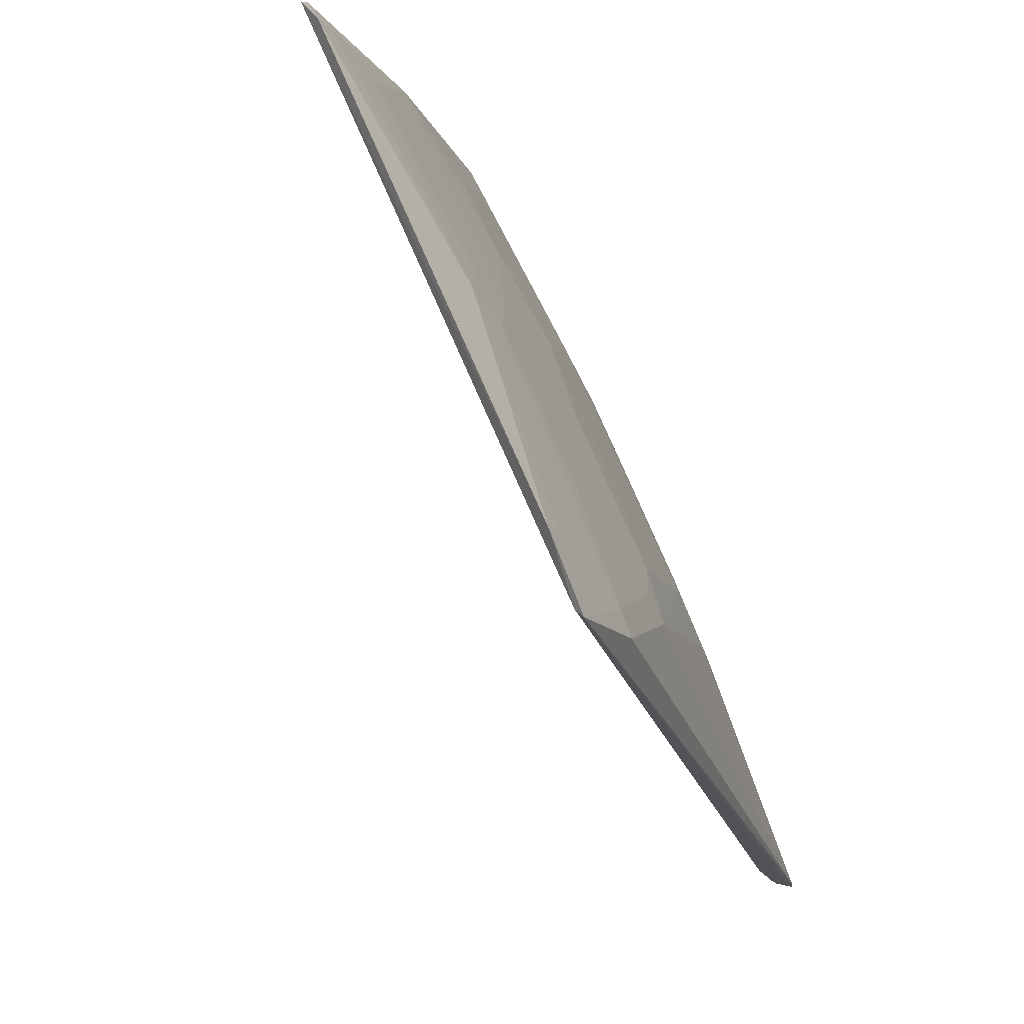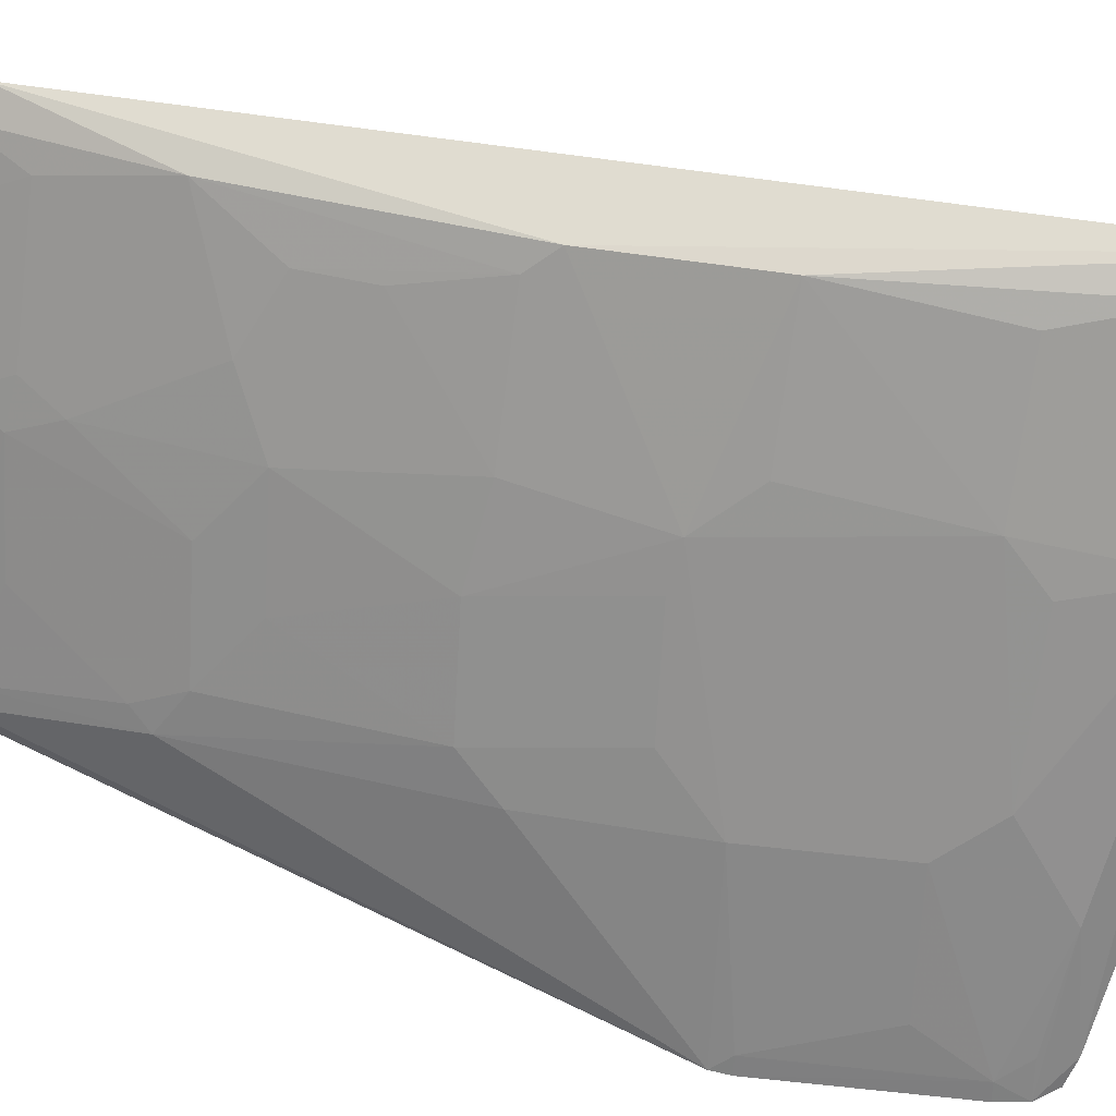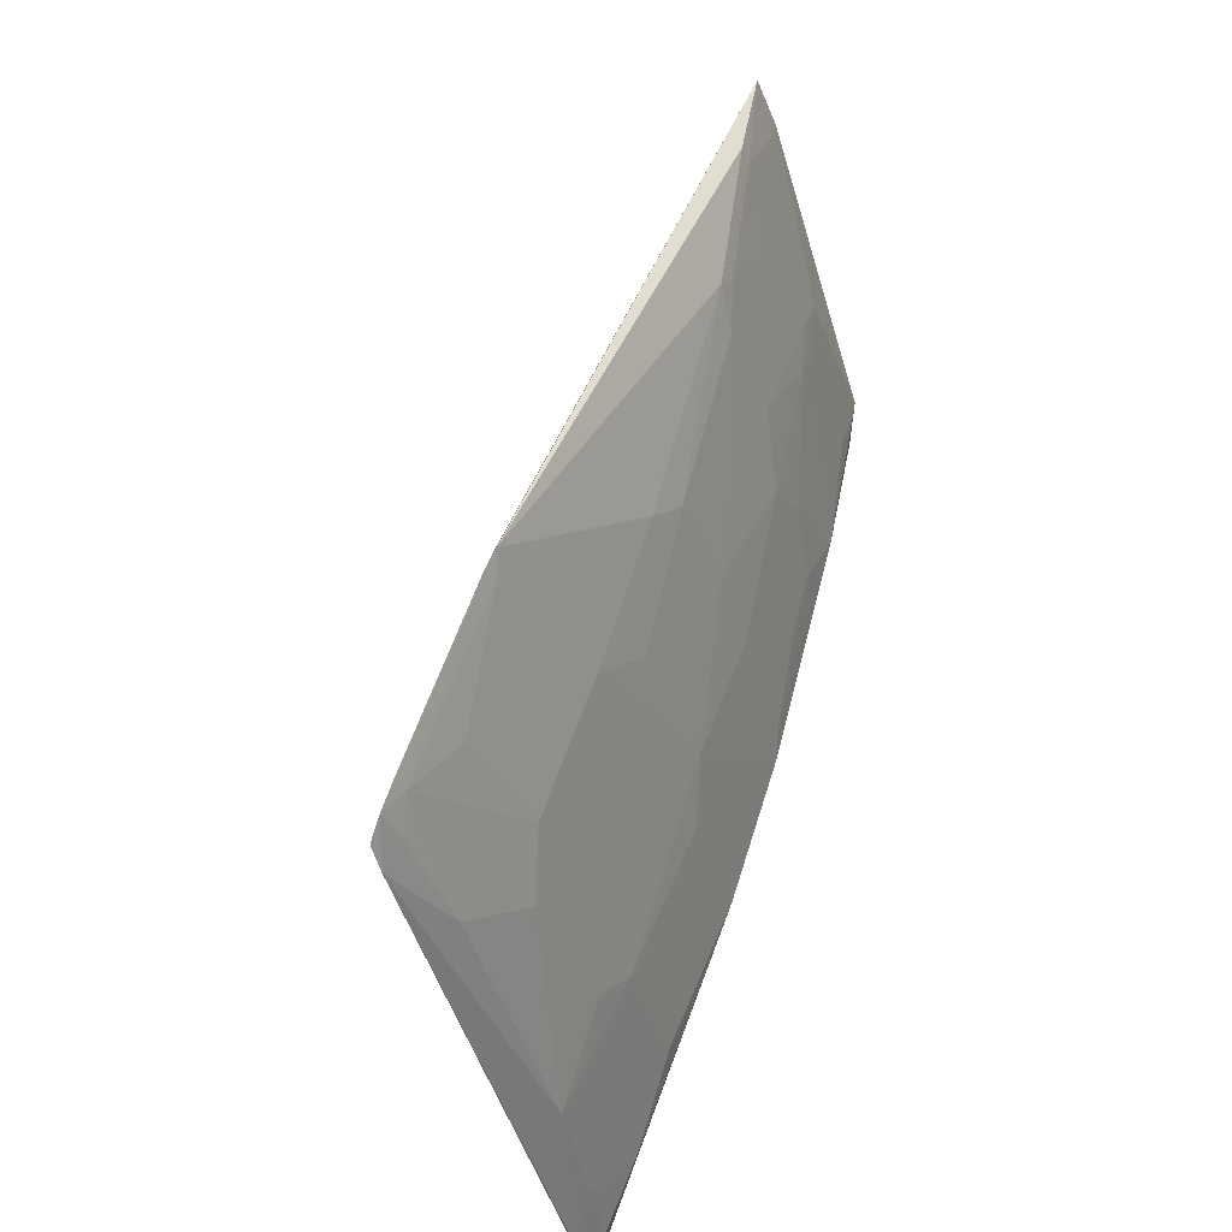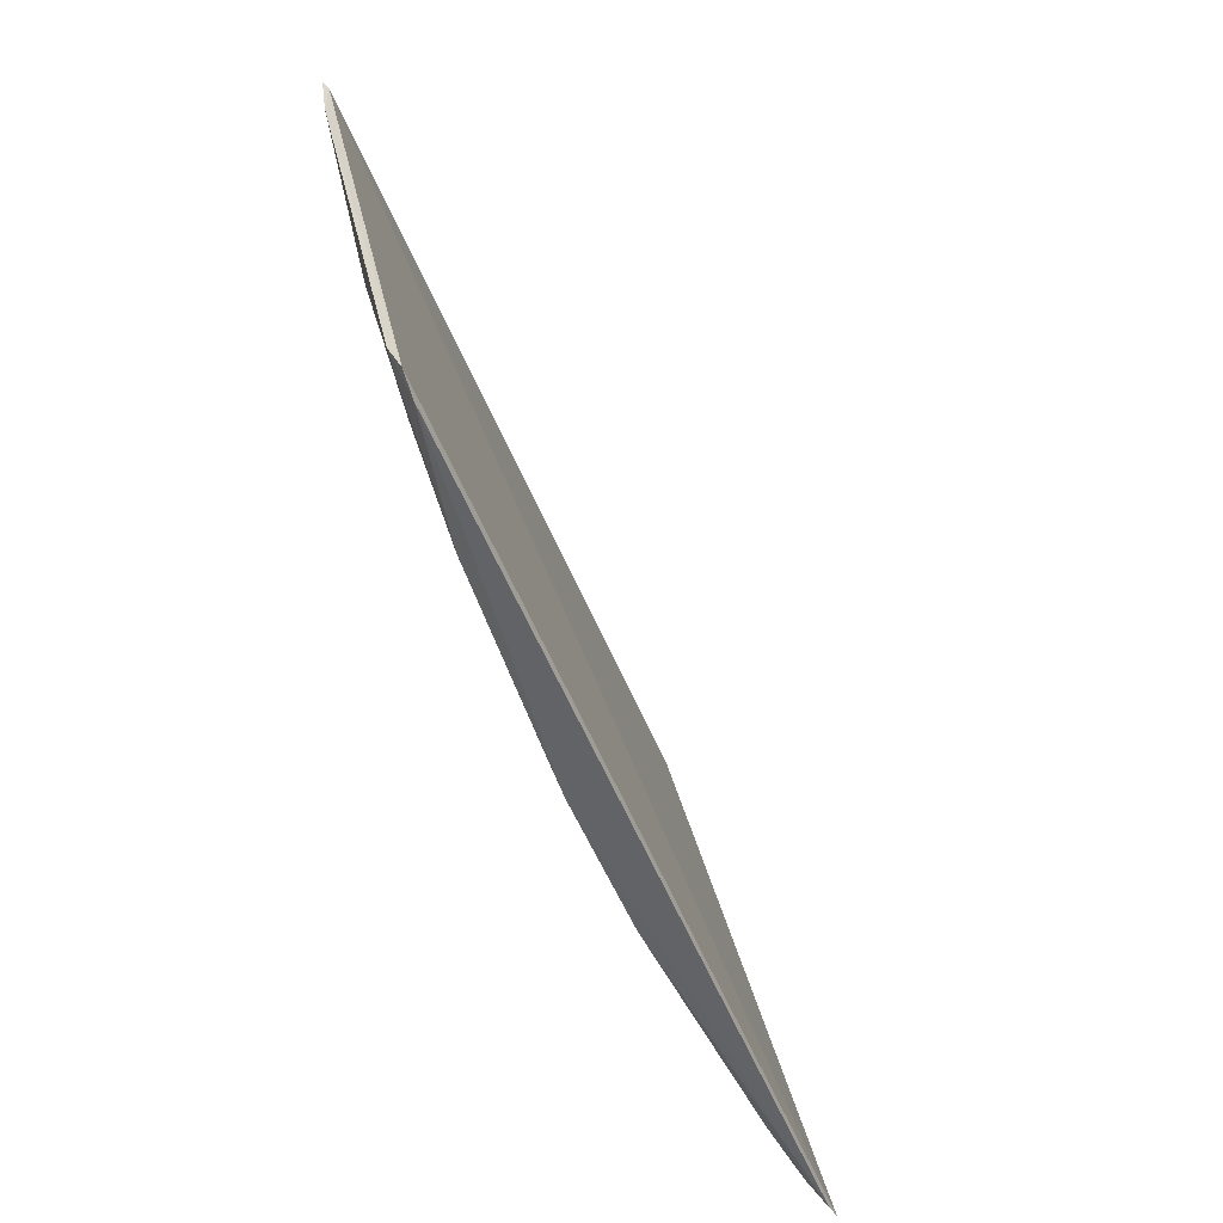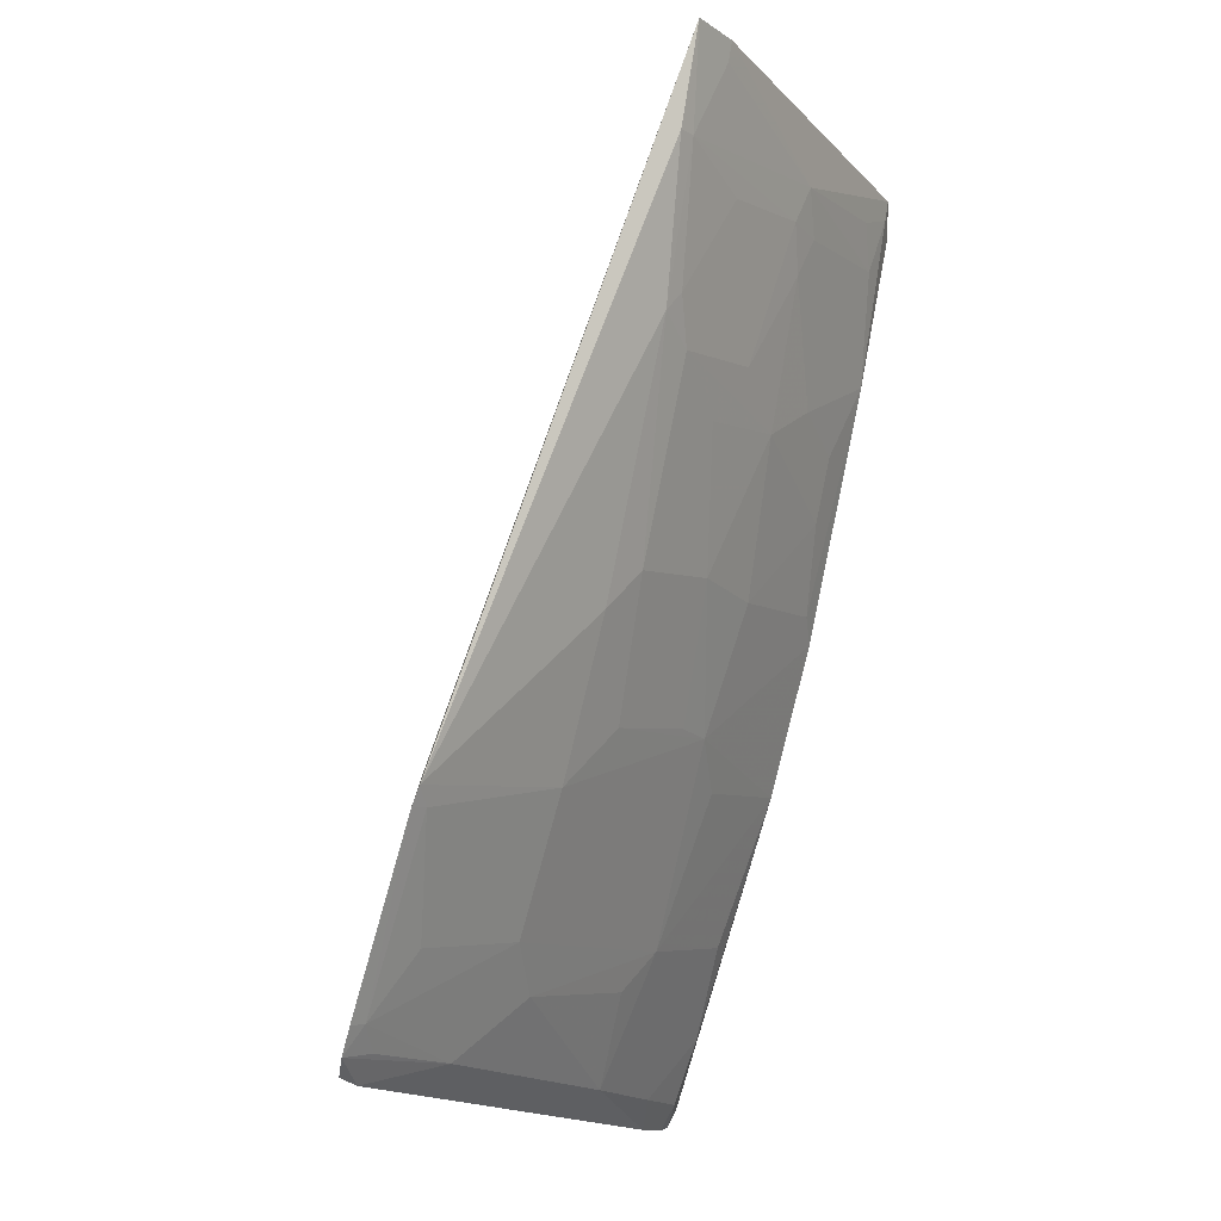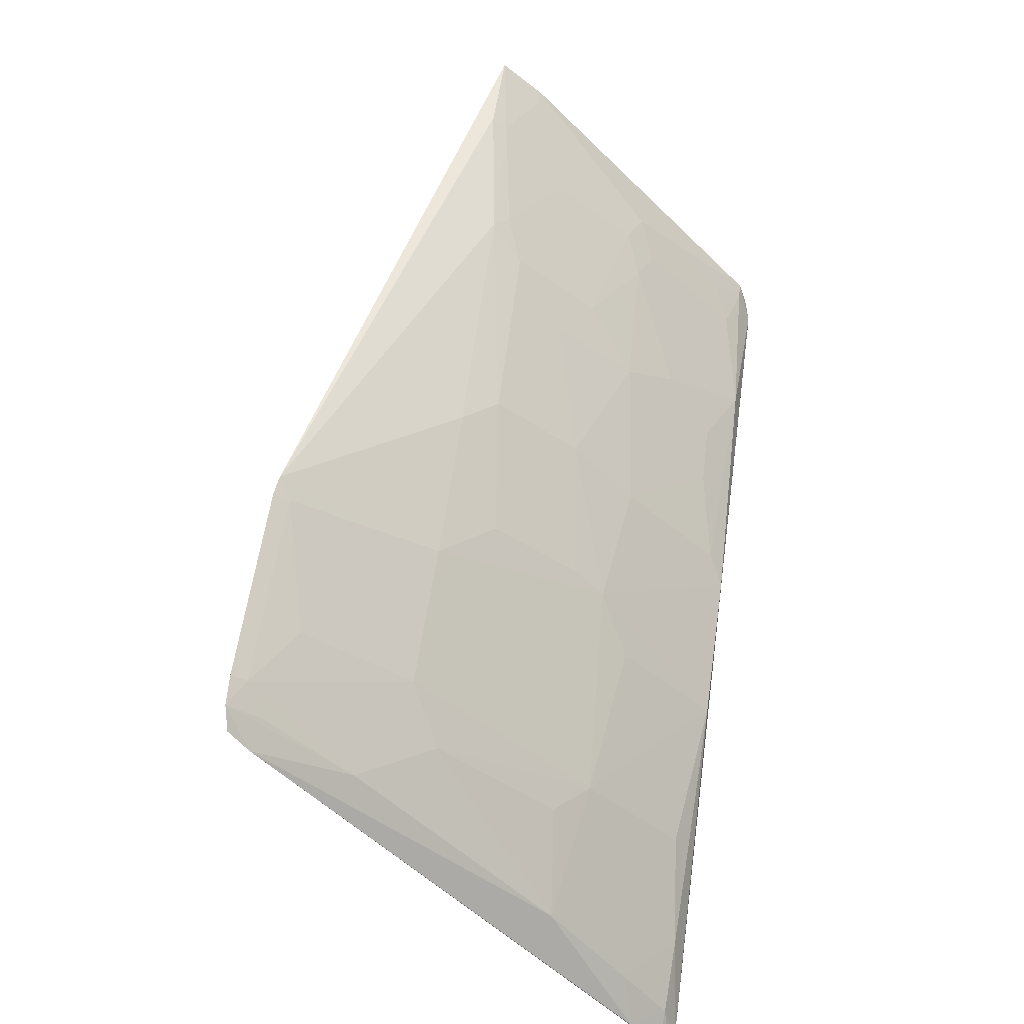
<metadata>
{"format":"obj","ext":"obj","renderer":"f3d","projection":"perspective","resolution":1024,"background":"white","views":[{"elev":-5.9,"azim":-151.5,"up":"+Z"},{"elev":46.8,"azim":-55.8,"up":"+Z"},{"elev":-44.2,"azim":-137.8,"up":"+Y"},{"elev":39.5,"azim":14.4,"up":"+Y"},{"elev":-15.7,"azim":-126.2,"up":"+Y"},{"elev":-50.4,"azim":-110.5,"up":"+Y"}]}
</metadata>
<code>
v -0.1043 -0.02375 -0.04713
v -0.08911 -0.05942 -0.04735
v -0.1129 -0.02281 -0.06387
v -0.1068 -0.05038 -0.07114
v -0.09996 -0.04053 -0.04815
v -0.1015 -0.05953 -0.07085
v -0.1047 -0.02277 -0.04741
v -0.08941 -0.05874 -0.04714
v -0.1078 -0.03286 -0.05761
v -0.1066 -0.04985 -0.0709
v -0.09736 -0.05514 -0.05591
v -0.1035 -0.03027 -0.04808
v -0.1105 -0.03289 -0.06358
v -0.1043 -0.04661 -0.06112
v -0.1087 -0.02511 -0.05507
v -0.1029 -0.05794 -0.07128
v -0.1132 -0.02271 -0.06408
v -0.09478 -0.05254 -0.04904
v -0.09483 -0.05867 -0.0551
v -0.106 -0.03452 -0.0551
v -0.1053 -0.02339 -0.04806
v -0.1017 -0.04575 -0.05511
v -0.1069 -0.04313 -0.06363
v -0.1104 -0.02765 -0.06021
v -0.1065 -0.05108 -0.07125
v -0.1017 -0.05435 -0.06365
v -0.1124 -0.02686 -0.06436
v -0.1123 -0.02254 -0.06187
v -0.09735 -0.04653 -0.04817
v -0.09056 -0.05862 -0.04811
v -0.09045 -0.05973 -0.04969
v -0.09741 -0.05343 -0.05424
v -0.09999 -0.05863 -0.06539
v -0.1025 -0.03626 -0.04989
v -0.1078 -0.02851 -0.05508
v -0.1054 -0.02255 -0.04799
v -0.1052 -0.02591 -0.04899
v -0.1034 -0.04053 -0.05424
v -0.1043 -0.04914 -0.06364
v -0.1069 -0.04139 -0.06198
v -0.1104 -0.032 -0.06281
v -0.1034 -0.05522 -0.06887
v -0.1122 -0.02678 -0.0636
v -0.09218 -0.05603 -0.04816
v -0.101 -0.05972 -0.0698
v -0.0922 -0.05866 -0.05076
v -0.08944 -0.05963 -0.04799
v -0.09996 -0.0474 -0.05339
v -0.09999 -0.05602 -0.062
v -0.1008 -0.03966 -0.04902
v -0.1052 -0.03279 -0.05248
v -0.1086 -0.02677 -0.05587
v -0.106 -0.02424 -0.04985
v -0.1078 -0.02678 -0.05421
v -0.1095 -0.03374 -0.06195
v -0.1052 -0.04052 -0.05763
v -0.1027 -0.05782 -0.07056
v -0.1063 -0.05098 -0.07052
v -0.1121 -0.02338 -0.06194
v -0.1023 -0.05895 -0.0712
v -0.1034 -0.03366 -0.04987
v -0.1078 -0.03539 -0.05936
v -0.1025 -0.04574 -0.05677
v -0.1018 -0.05869 -0.0697
f 6 3 2
f 7 1 2
f 7 2 3
f 8 2 1
f 8 1 5
f 10 3 6
f 12 5 1
f 16 10 6
f 17 10 4
f 17 3 10
f 21 12 1
f 23 13 4
f 25 4 10
f 25 10 16
f 27 17 4
f 27 4 13
f 28 7 3
f 28 3 17
f 29 8 5
f 29 5 22
f 30 2 8
f 32 19 18
f 32 11 19
f 32 18 29
f 35 9 20
f 36 21 1
f 36 1 7
f 36 7 28
f 36 28 15
f 37 12 21
f 37 35 12
f 38 34 20
f 39 23 4
f 39 14 23
f 39 22 14
f 39 32 22
f 39 26 32
f 40 13 23
f 40 23 14
f 41 9 24
f 43 17 27
f 43 41 24
f 43 27 13
f 43 13 41
f 44 29 18
f 44 30 8
f 44 8 29
f 45 31 19
f 45 19 33
f 46 31 30
f 46 19 31
f 46 30 44
f 46 44 18
f 46 18 19
f 47 2 30
f 47 30 31
f 47 31 45
f 47 45 6
f 47 6 2
f 48 32 29
f 48 29 22
f 48 22 32
f 49 32 26
f 49 11 32
f 49 26 33
f 49 33 19
f 49 19 11
f 50 5 12
f 50 34 38
f 50 38 22
f 50 22 5
f 51 20 34
f 51 35 20
f 51 12 35
f 52 24 9
f 52 9 35
f 52 43 24
f 52 15 43
f 53 37 21
f 53 15 37
f 53 36 15
f 53 21 36
f 54 37 15
f 54 35 37
f 54 52 35
f 54 15 52
f 55 20 9
f 55 13 40
f 55 41 13
f 55 9 41
f 56 38 20
f 56 22 38
f 57 25 16
f 57 33 26
f 57 26 42
f 58 4 25
f 58 57 42
f 58 25 57
f 58 39 4
f 58 42 26
f 58 26 39
f 59 43 15
f 59 15 28
f 59 28 17
f 59 17 43
f 60 16 6
f 60 6 45
f 60 57 16
f 60 45 33
f 61 51 34
f 61 12 51
f 61 50 12
f 61 34 50
f 62 55 40
f 62 40 56
f 62 56 20
f 62 20 55
f 63 14 22
f 63 22 56
f 63 56 40
f 63 40 14
f 64 60 33
f 64 33 57
f 64 57 60

</code>
